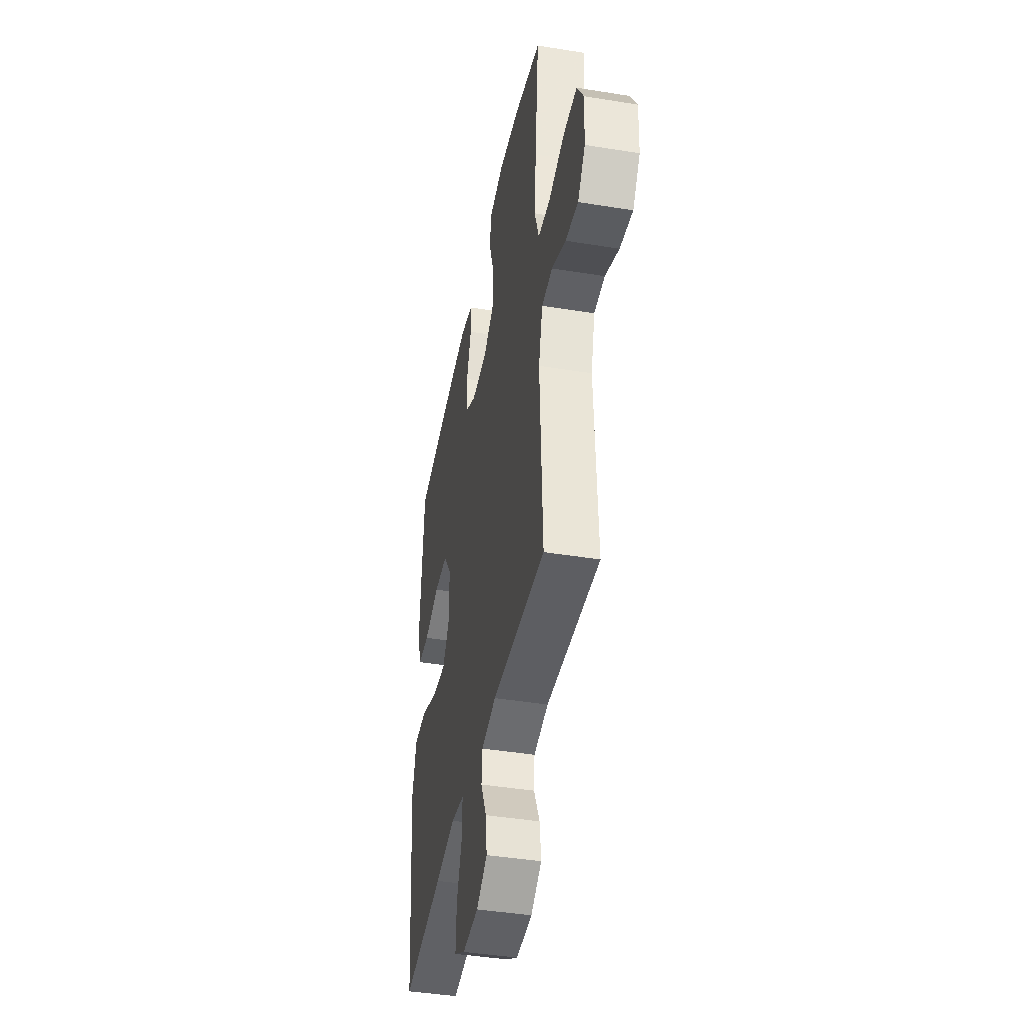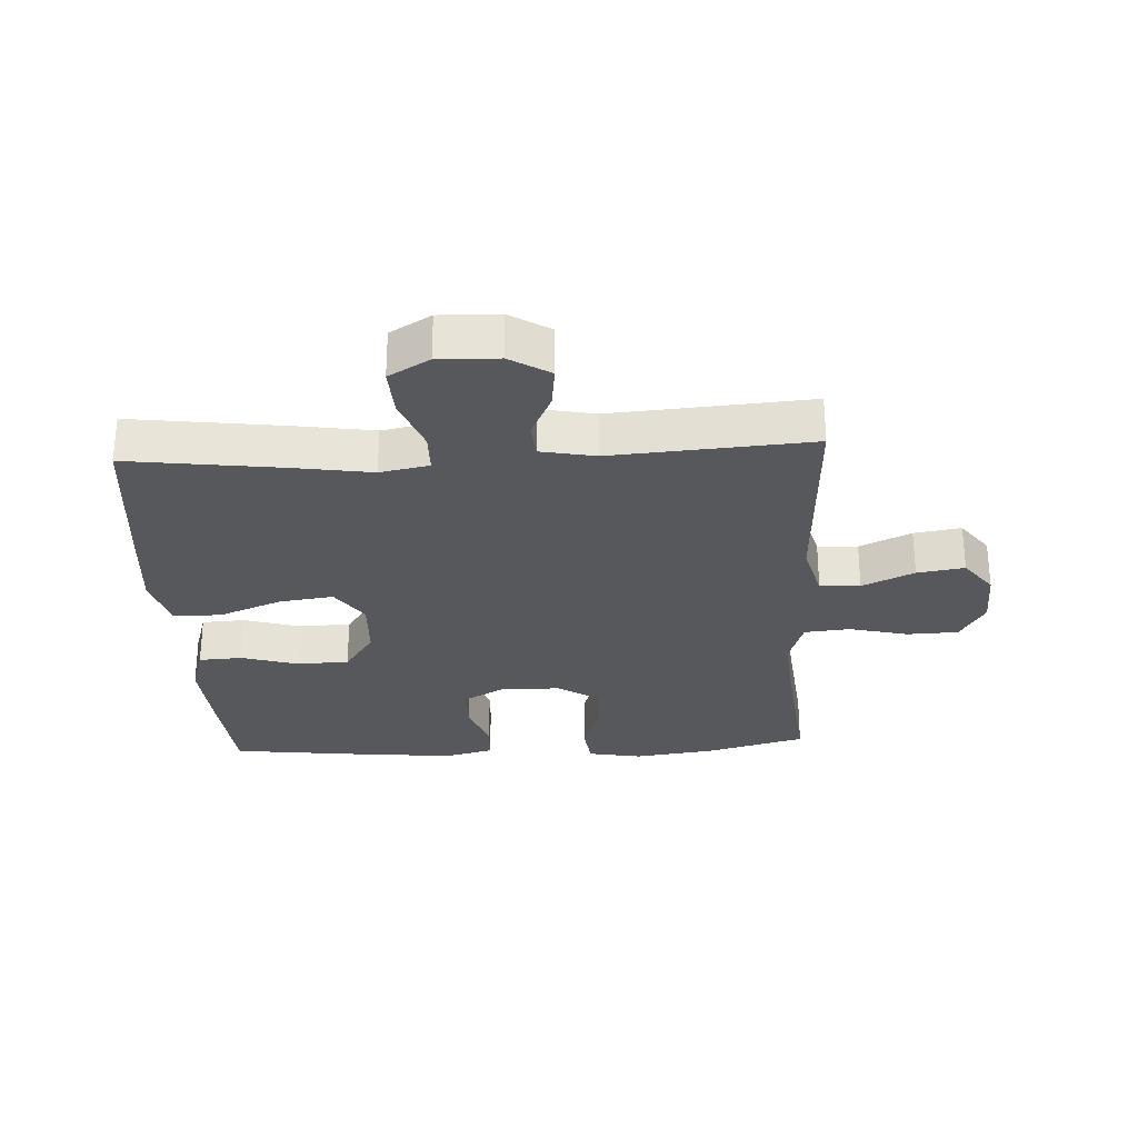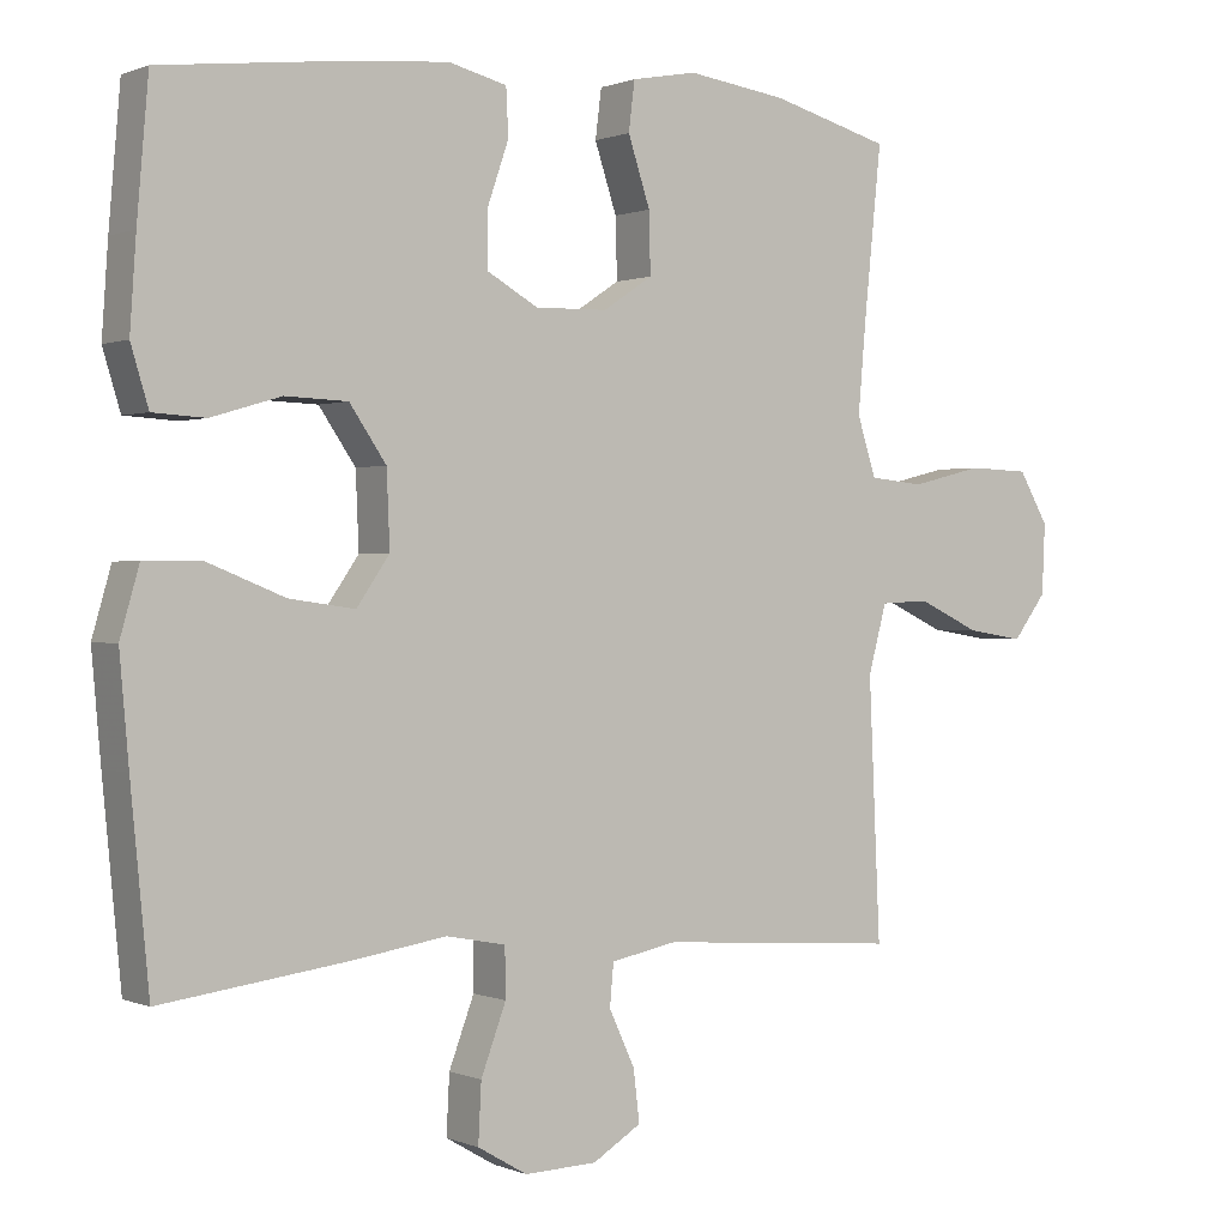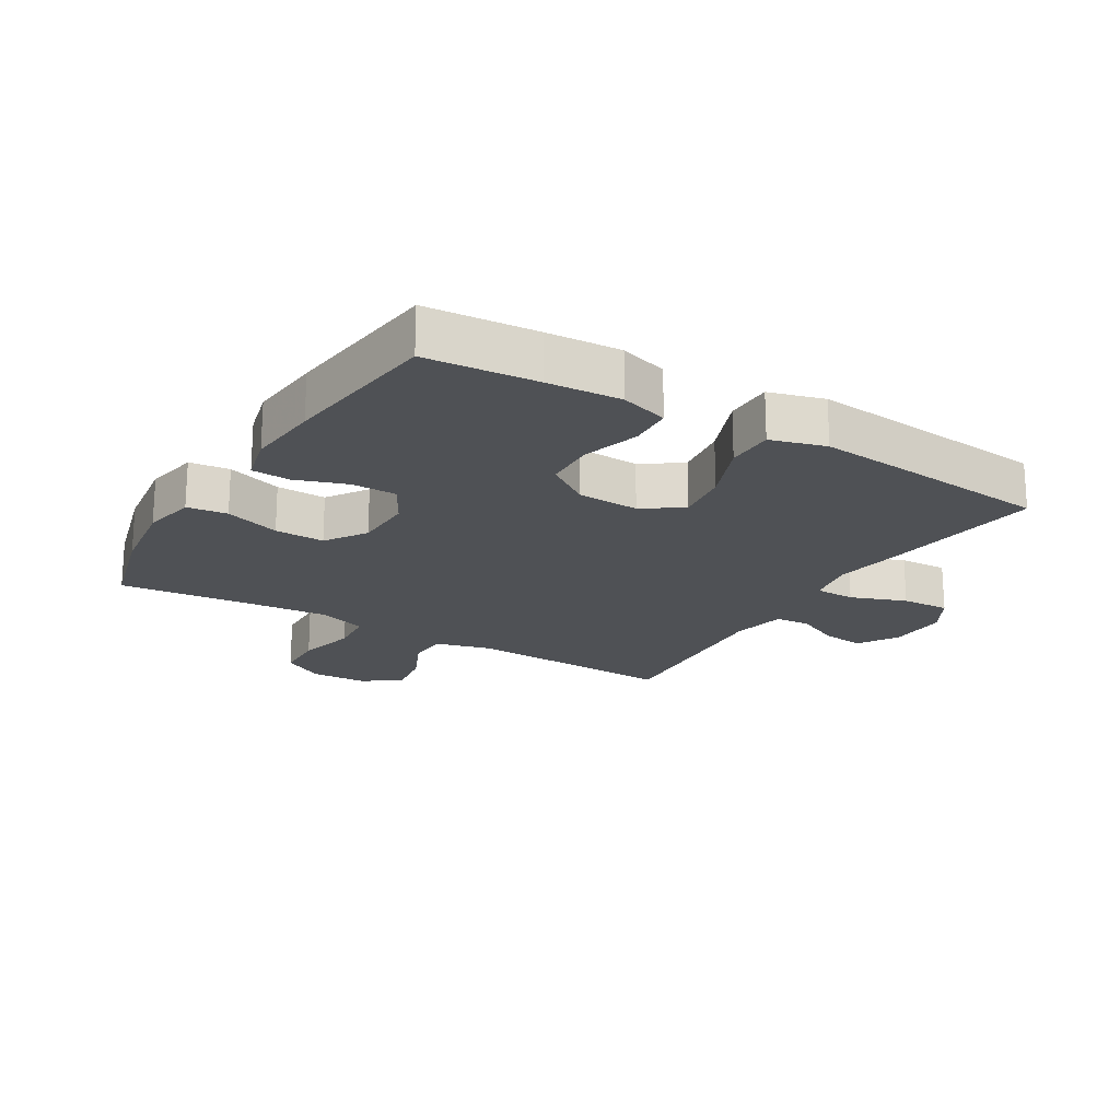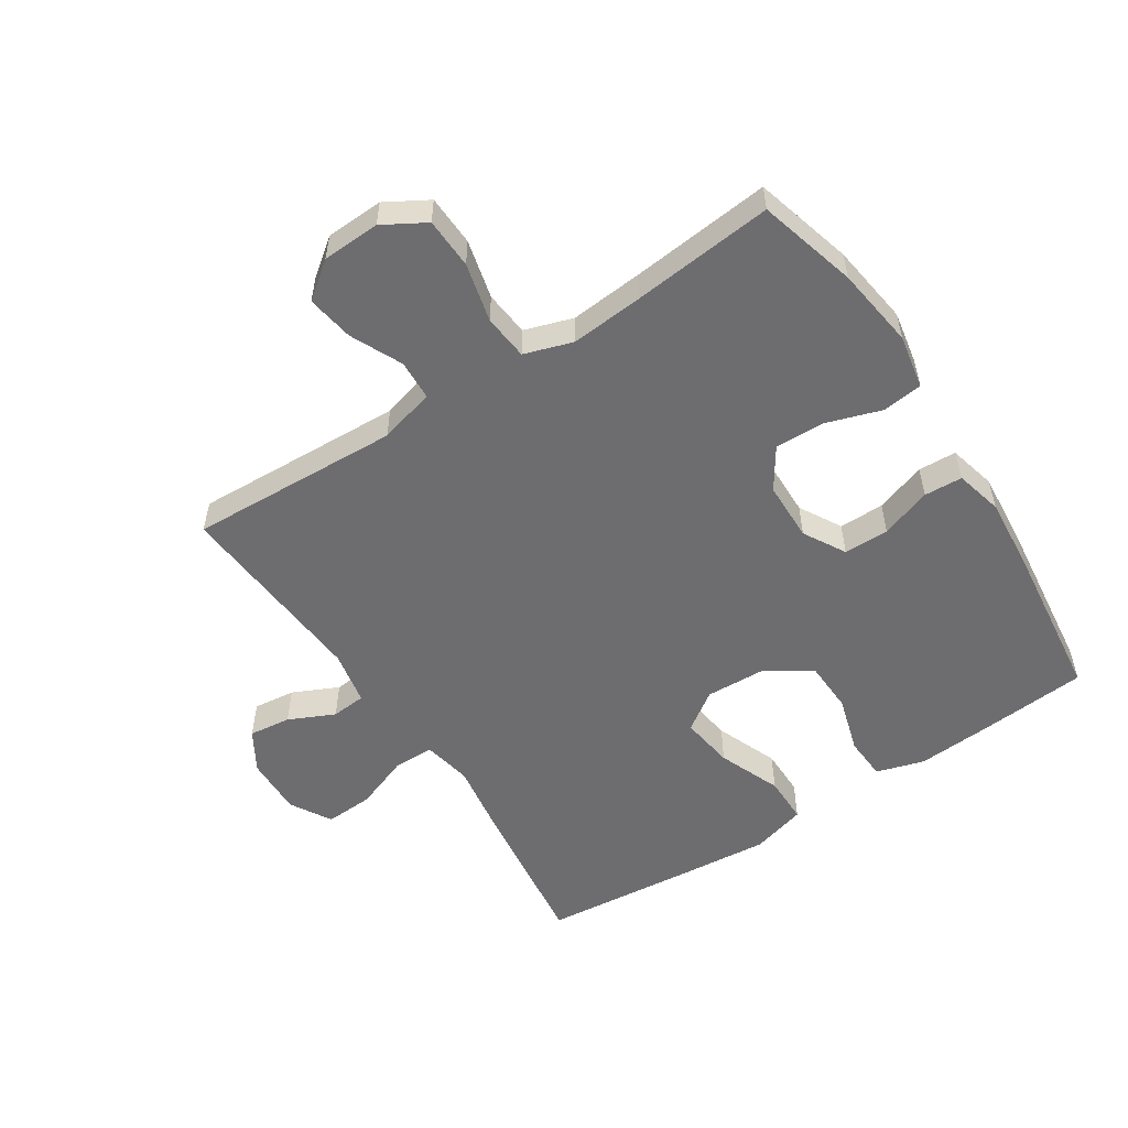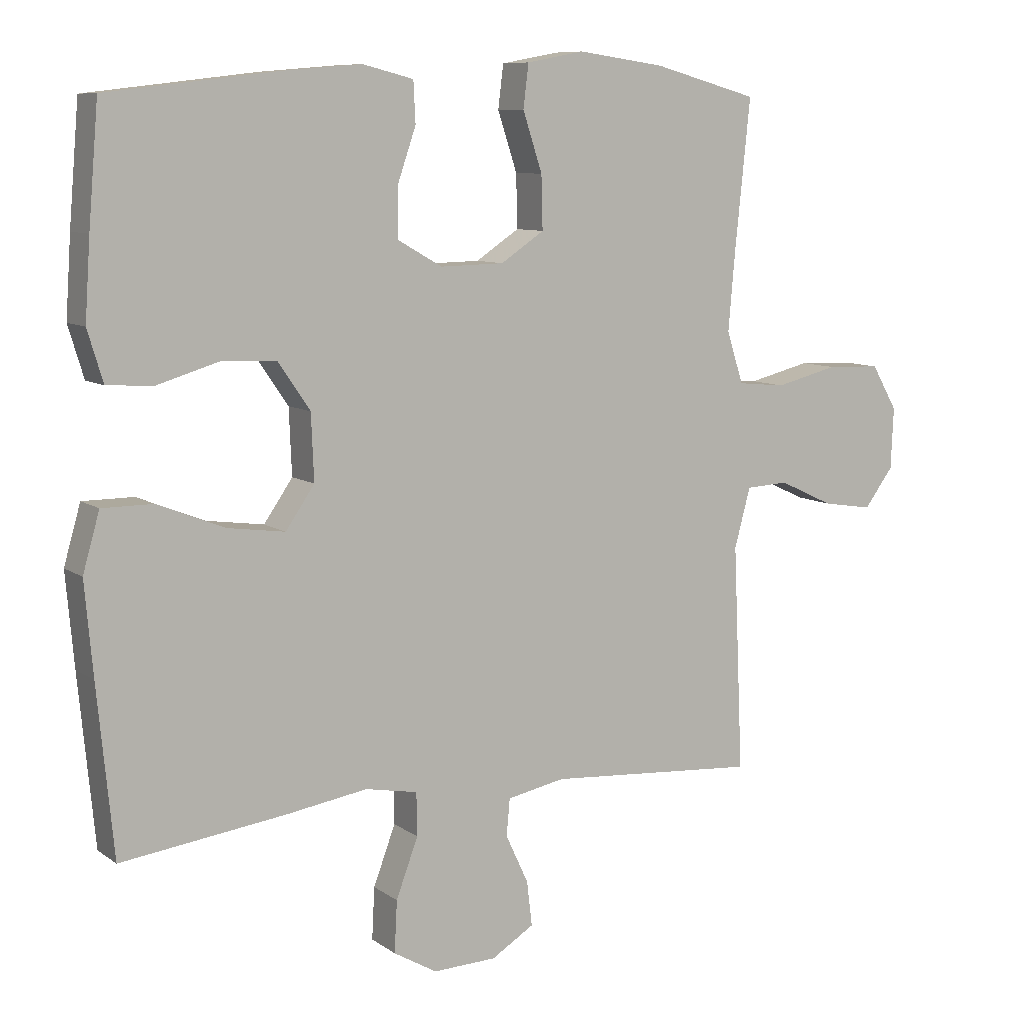
<metadata>
{"format":"obj","ext":"obj","renderer":"f3d","projection":"perspective","resolution":1024,"background":"white","views":[{"elev":-42.7,"azim":-101.0,"up":"+Z"},{"elev":-28.6,"azim":-177.0,"up":"+Y"},{"elev":0.5,"azim":145.6,"up":"+Z"},{"elev":-19.9,"azim":58.8,"up":"+Y"},{"elev":-54.1,"azim":-56.9,"up":"+Y"},{"elev":8.9,"azim":150.0,"up":"+Z"}]}
</metadata>
<code>
v -0.5 0.07 0.5
v -0.343 0.07 0.543
v -0.213 0.07 0.561
v -0.127 0.07 0.545
v -0.119 0.07 0.481
v -0.148 0.07 0.393
v -0.15 0.07 0.314
v -0.085 0.07 0.271
v 0.01 0.07 0.269
v 0.077 0.07 0.307
v 0.077 0.07 0.379
v 0.049 0.07 0.46
v 0.052 0.07 0.521
v 0.128 0.07 0.54
v 0.246 0.07 0.53
v 0.5 0.07 0.5
v 0.515 0.07 0.325
v 0.523 0.07 0.208
v 0.5 0.07 0.132
v 0.431 0.07 0.128
v 0.34 0.07 0.155
v 0.258 0.07 0.152
v 0.21 0.07 0.082
v 0.206 0.07 -0.016
v 0.249 0.07 -0.078
v 0.335 0.07 -0.066
v 0.435 0.07 -0.026
v 0.511 0.07 -0.026
v 0.536 0.07 -0.113
v 0.524 0.07 -0.25
v 0.5 0.07 -0.5
v 0.254 0.07 -0.468
v 0.132 0.07 -0.449
v 0.054 0.07 -0.464
v 0.053 0.07 -0.528
v 0.086 0.07 -0.616
v 0.09 0.07 -0.693
v 0.025 0.07 -0.731
v -0.07 0.07 -0.728
v -0.134 0.07 -0.689
v -0.126 0.07 -0.622
v -0.092 0.07 -0.549
v -0.097 0.07 -0.494
v -0.184 0.07 -0.477
v -0.5 0.07 -0.5
v -0.485 0.07 -0.163
v -0.509 0.07 -0.074
v -0.573 0.07 -0.071
v -0.655 0.07 -0.109
v -0.73 0.07 -0.121
v -0.774 0.07 -0.063
v -0.778 0.07 0.029
v -0.739 0.07 0.096
v -0.658 0.07 0.099
v -0.564 0.07 0.076
v -0.492 0.07 0.083
v -0.467 0.07 0.16
v -0.477 0.07 0.276
v -0.5 0 0.5
v -0.343 0 0.543
v -0.213 0 0.561
v -0.127 0 0.545
v -0.119 0 0.481
v -0.148 0 0.393
v -0.15 0 0.314
v -0.085 0 0.271
v 0.01 0 0.269
v 0.077 0 0.307
v 0.077 0 0.379
v 0.049 0 0.46
v 0.052 0 0.521
v 0.128 0 0.54
v 0.246 0 0.53
v 0.5 0 0.5
v 0.515 0 0.325
v 0.523 0 0.208
v 0.5 0 0.132
v 0.431 0 0.128
v 0.34 0 0.155
v 0.258 0 0.152
v 0.21 0 0.082
v 0.206 0 -0.016
v 0.249 0 -0.078
v 0.335 0 -0.066
v 0.435 0 -0.026
v 0.511 0 -0.026
v 0.536 0 -0.113
v 0.524 0 -0.25
v 0.5 0 -0.5
v 0.254 0 -0.468
v 0.132 0 -0.449
v 0.054 0 -0.464
v 0.053 0 -0.528
v 0.086 0 -0.616
v 0.09 0 -0.693
v 0.025 0 -0.731
v -0.07 0 -0.728
v -0.134 0 -0.689
v -0.126 0 -0.622
v -0.092 0 -0.549
v -0.097 0 -0.494
v -0.184 0 -0.477
v -0.5 0 -0.5
v -0.485 0 -0.163
v -0.509 0 -0.074
v -0.573 0 -0.071
v -0.655 0 -0.109
v -0.73 0 -0.121
v -0.774 0 -0.063
v -0.778 0 0.029
v -0.739 0 0.096
v -0.658 0 0.099
v -0.564 0 0.076
v -0.492 0 0.083
v -0.467 0 0.16
v -0.477 0 0.276
f 52 53 54 55
f 52 55 56
f 51 52 56
f 48 49 50 51
f 48 51 56
f 47 48 56
f 46 47 56 57
f 44 45 46 57
f 39 40 41 42
f 39 42 43
f 38 39 43
f 35 36 37 38
f 34 35 38 43
f 30 31 32 33
f 30 33 34
f 26 27 28 29
f 25 26 29 30
f 18 19 20 21
f 18 21 22
f 17 18 22
f 16 17 22
f 15 16 22
f 14 15 22 23
f 11 12 13 14
f 10 11 14 23
f 3 4 5 6
f 3 6 7
f 58 1 2 3
f 58 3 7
f 57 58 7 8
f 44 57 8 9
f 25 30 34 43
f 24 25 43 44
f 23 24 44
f 9 10 23 44
f 113 112 111 110
f 114 113 110
f 114 110 109
f 109 108 107 106
f 114 109 106
f 114 106 105
f 115 114 105 104
f 115 104 103 102
f 100 99 98 97
f 101 100 97
f 101 97 96
f 96 95 94 93
f 101 96 93 92
f 91 90 89 88
f 92 91 88
f 87 86 85 84
f 88 87 84 83
f 79 78 77 76
f 80 79 76
f 80 76 75
f 80 75 74
f 80 74 73
f 81 80 73 72
f 72 71 70 69
f 81 72 69 68
f 64 63 62 61
f 65 64 61
f 61 60 59 116
f 65 61 116
f 66 65 116 115
f 67 66 115 102
f 101 92 88 83
f 102 101 83 82
f 102 82 81
f 102 81 68 67
f 1 59 60 2
f 2 60 61 3
f 3 61 62 4
f 4 62 63 5
f 5 63 64 6
f 6 64 65 7
f 7 65 66 8
f 8 66 67 9
f 9 67 68 10
f 10 68 69 11
f 11 69 70 12
f 12 70 71 13
f 13 71 72 14
f 14 72 73 15
f 15 73 74 16
f 16 74 75 17
f 17 75 76 18
f 18 76 77 19
f 19 77 78 20
f 20 78 79 21
f 21 79 80 22
f 22 80 81 23
f 23 81 82 24
f 24 82 83 25
f 25 83 84 26
f 26 84 85 27
f 27 85 86 28
f 28 86 87 29
f 29 87 88 30
f 30 88 89 31
f 31 89 90 32
f 32 90 91 33
f 33 91 92 34
f 34 92 93 35
f 35 93 94 36
f 36 94 95 37
f 37 95 96 38
f 38 96 97 39
f 39 97 98 40
f 40 98 99 41
f 41 99 100 42
f 42 100 101 43
f 43 101 102 44
f 44 102 103 45
f 45 103 104 46
f 46 104 105 47
f 47 105 106 48
f 48 106 107 49
f 49 107 108 50
f 50 108 109 51
f 51 109 110 52
f 52 110 111 53
f 53 111 112 54
f 54 112 113 55
f 55 113 114 56
f 56 114 115 57
f 57 115 116 58
f 58 116 59 1

</code>
